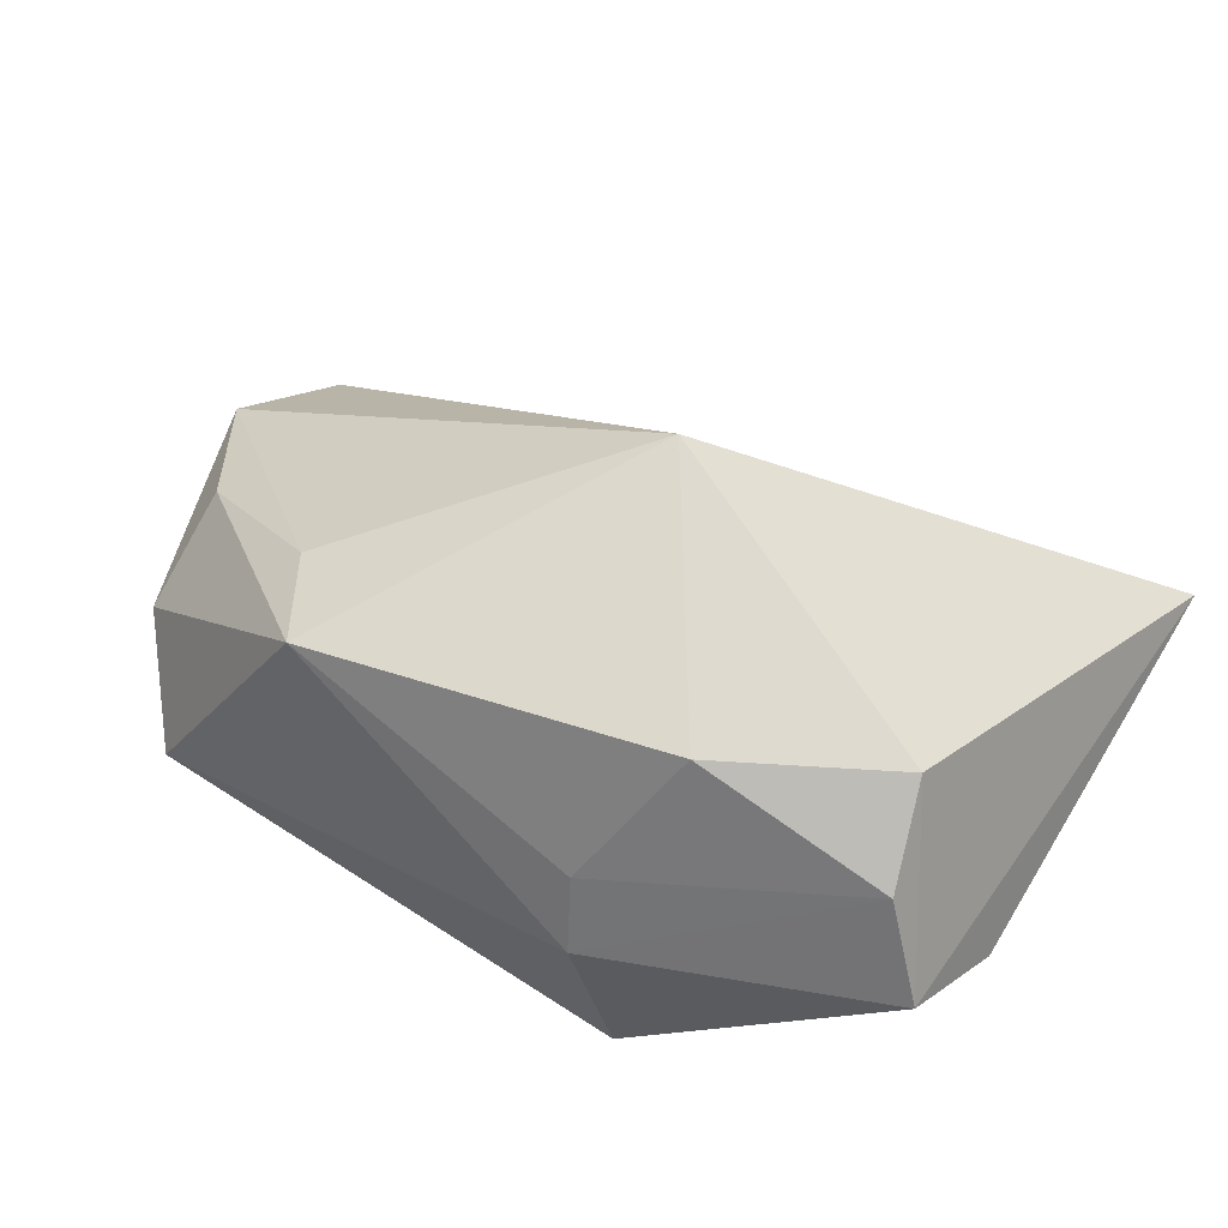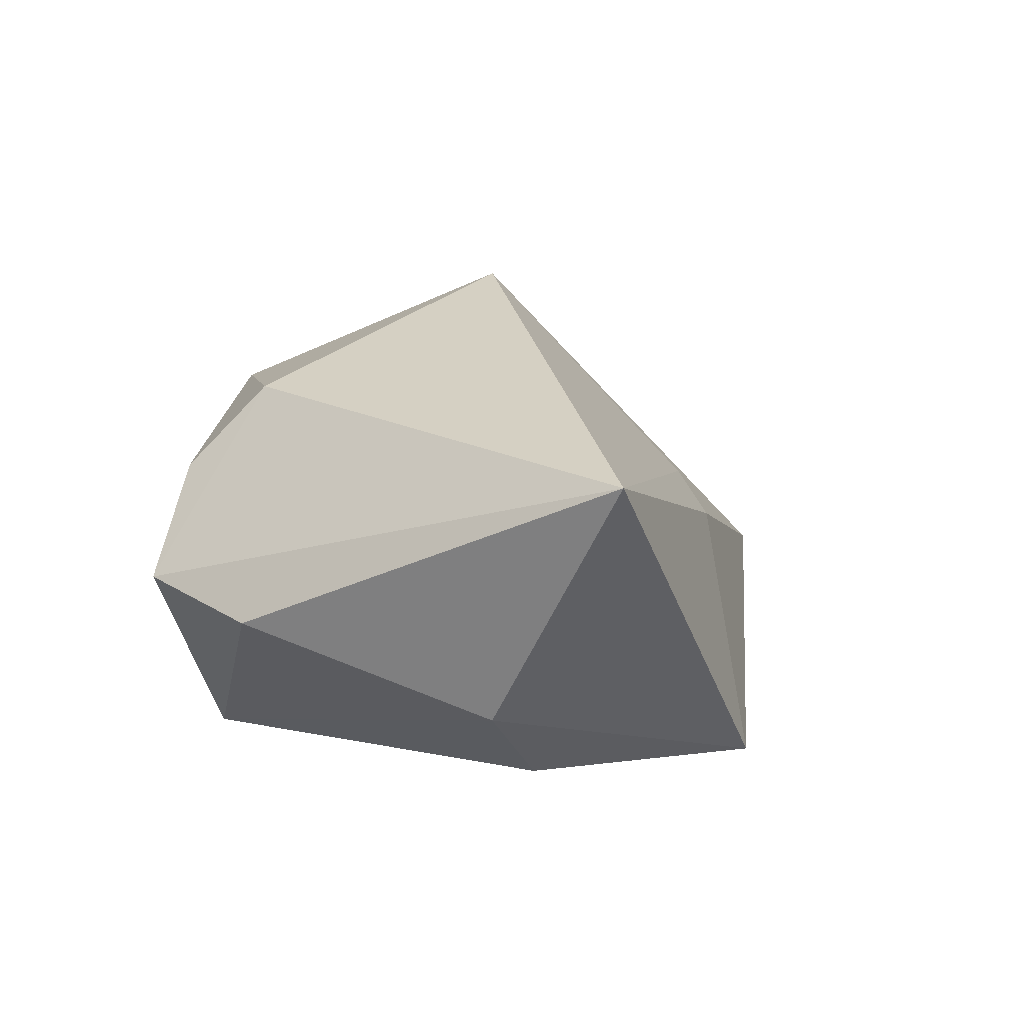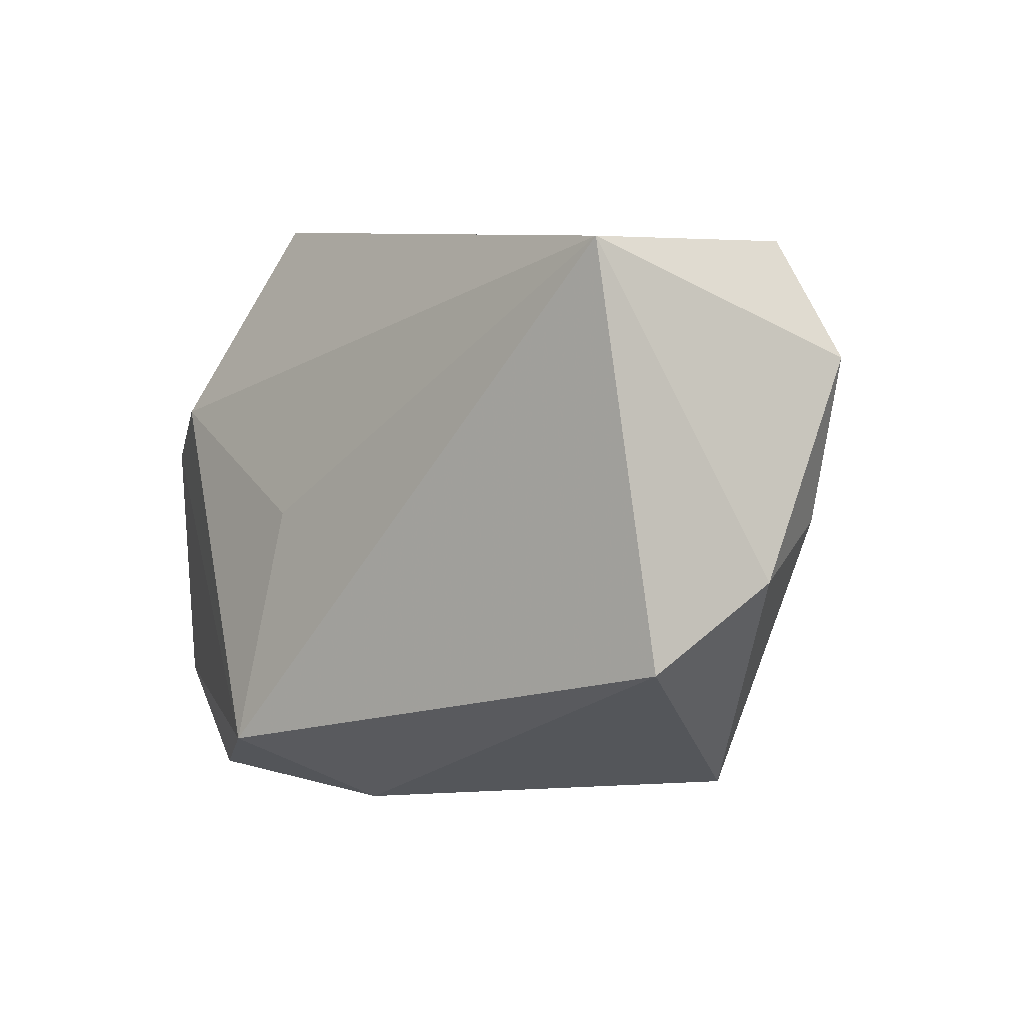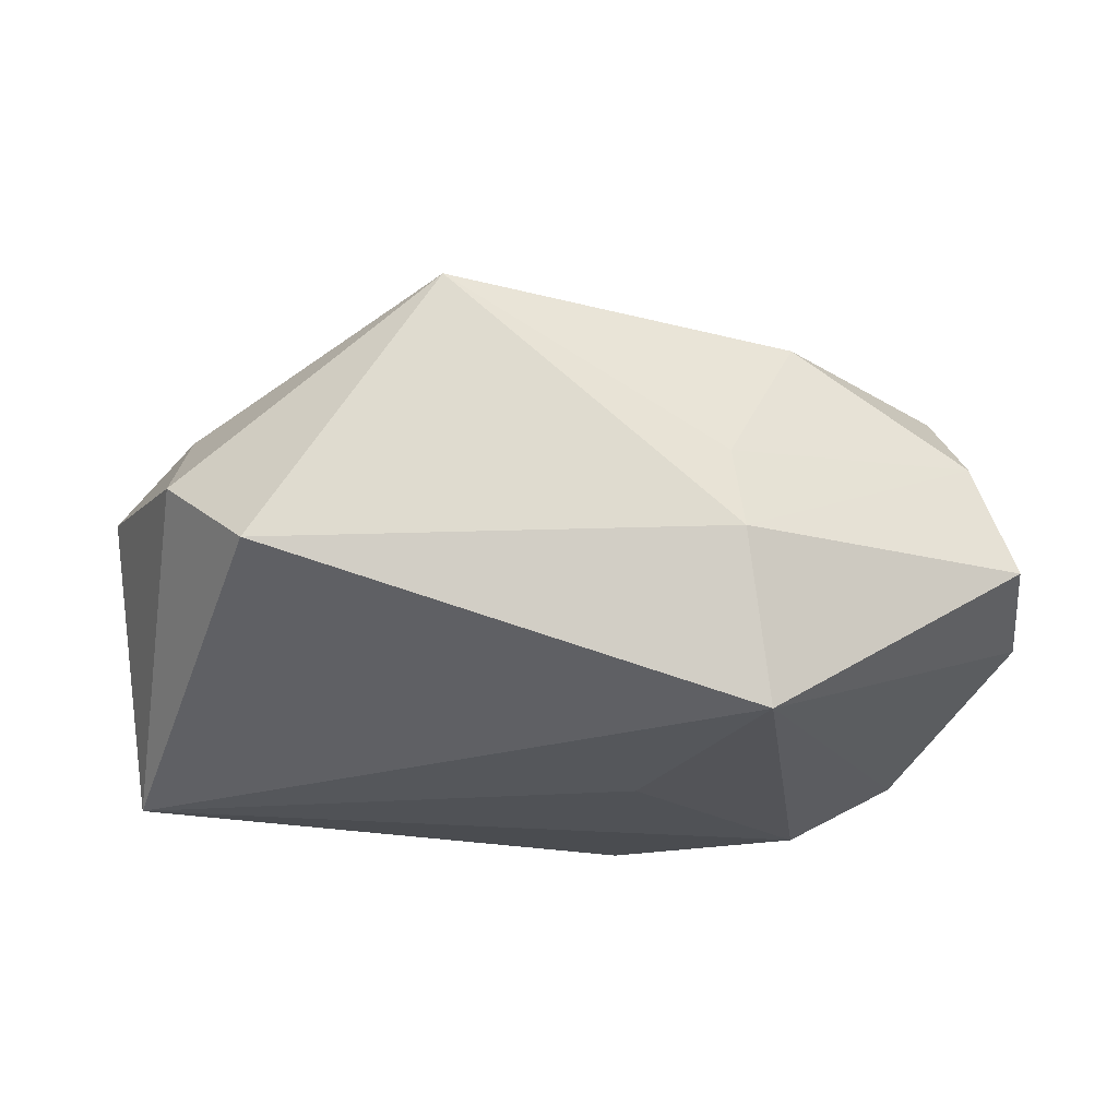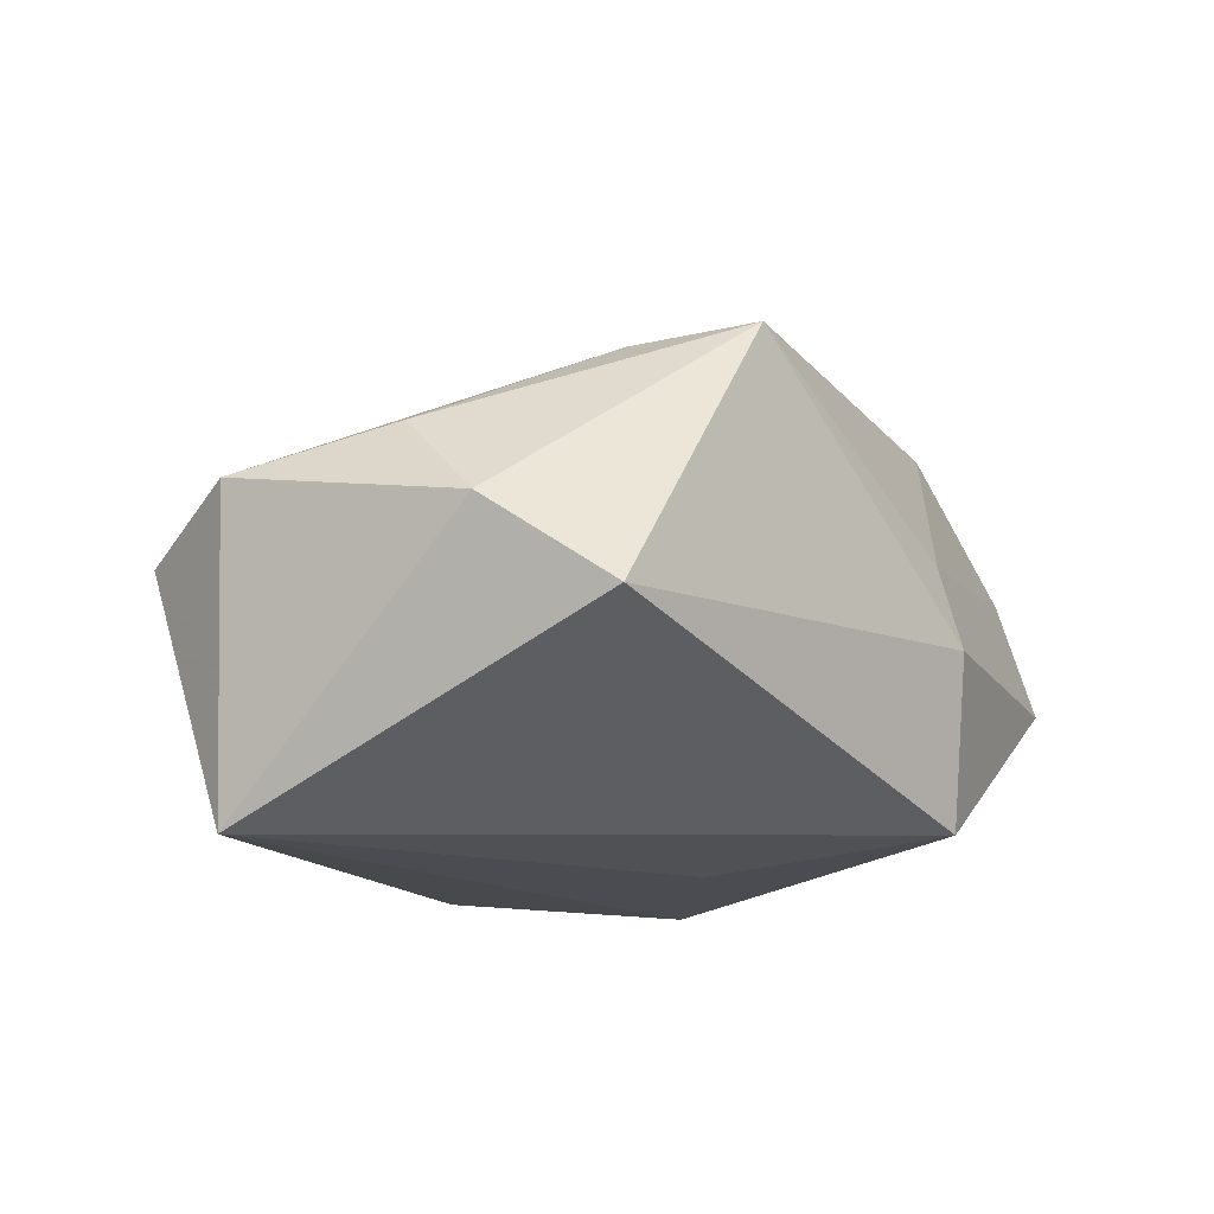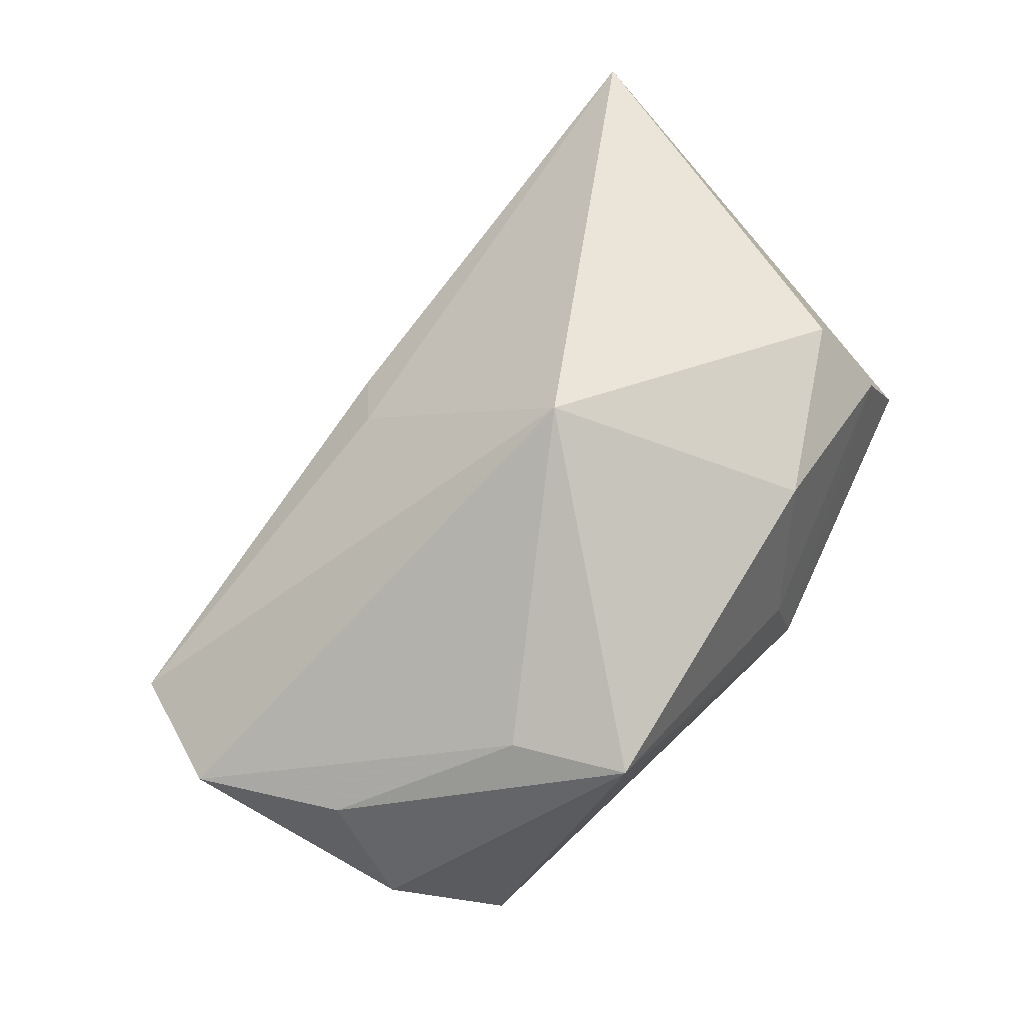
<metadata>
{"format":"obj","ext":"obj","renderer":"f3d","projection":"perspective","resolution":1024,"background":"white","views":[{"elev":47.7,"azim":32.3,"up":"+Z"},{"elev":-1.3,"azim":113.8,"up":"+Z"},{"elev":-25.5,"azim":-131.2,"up":"+Y"},{"elev":-18.9,"azim":-4.4,"up":"+Z"},{"elev":-14.5,"azim":-46.7,"up":"+Z"},{"elev":76.6,"azim":-43.4,"up":"+Z"}]}
</metadata>
<code>
v 0.005461 0.02741 -0.01714
v 0.03667 0.02782 0.004633
v -0.03322 -0.008448 0.009722
v 0.03442 -0.01475 -0.00205
v -0.03439 -0.0165 0.002685
v 0.02941 -0.007068 0.01391
v 0.003433 0.002141 0.02616
v 0.01261 -0.02131 -0.01557
v -0.01308 -0.02423 0.01851
v 0.0291 0.01374 -0.01347
v 0.009729 -0.02253 0.004943
v -0.006166 0.01713 0.007755
v 0.01048 -0.02423 -0.001875
v 0.00412 -0.002999 -0.01789
v -0.003175 0.02093 0.003653
v 0.03102 -0.01338 0.007373
v 0.01591 -0.01644 0.01628
v -0.03797 0.01351 0.00197
v 0.03613 -0.005163 -0.00577
v -0.04049 0.002789 0.006251
v -0.03716 0.005808 -0.01834
v 0.0199 0.0134 -0.01834
v -0.02789 -0.02423 -0.003889
v -0.01838 -0.0157 0.01728
f 1 2 10
f 7 20 24
f 24 9 7
f 8 21 14
f 23 21 8
f 7 9 17
f 13 23 8
f 9 23 13
f 8 10 19
f 19 10 2
f 1 21 18
f 18 21 20
f 18 20 7
f 1 10 22
f 22 21 1
f 22 14 21
f 22 10 8
f 8 14 22
f 3 24 20
f 9 24 3
f 20 21 5
f 21 23 5
f 5 3 20
f 5 23 9
f 9 3 5
f 7 17 6
f 6 17 16
f 6 2 7
f 11 17 9
f 9 13 11
f 16 17 11
f 11 13 16
f 8 19 4
f 4 13 8
f 16 13 4
f 4 19 2
f 2 6 4
f 4 6 16
f 7 2 12
f 12 18 7
f 15 12 2
f 18 12 15
f 15 2 1
f 1 18 15

</code>
